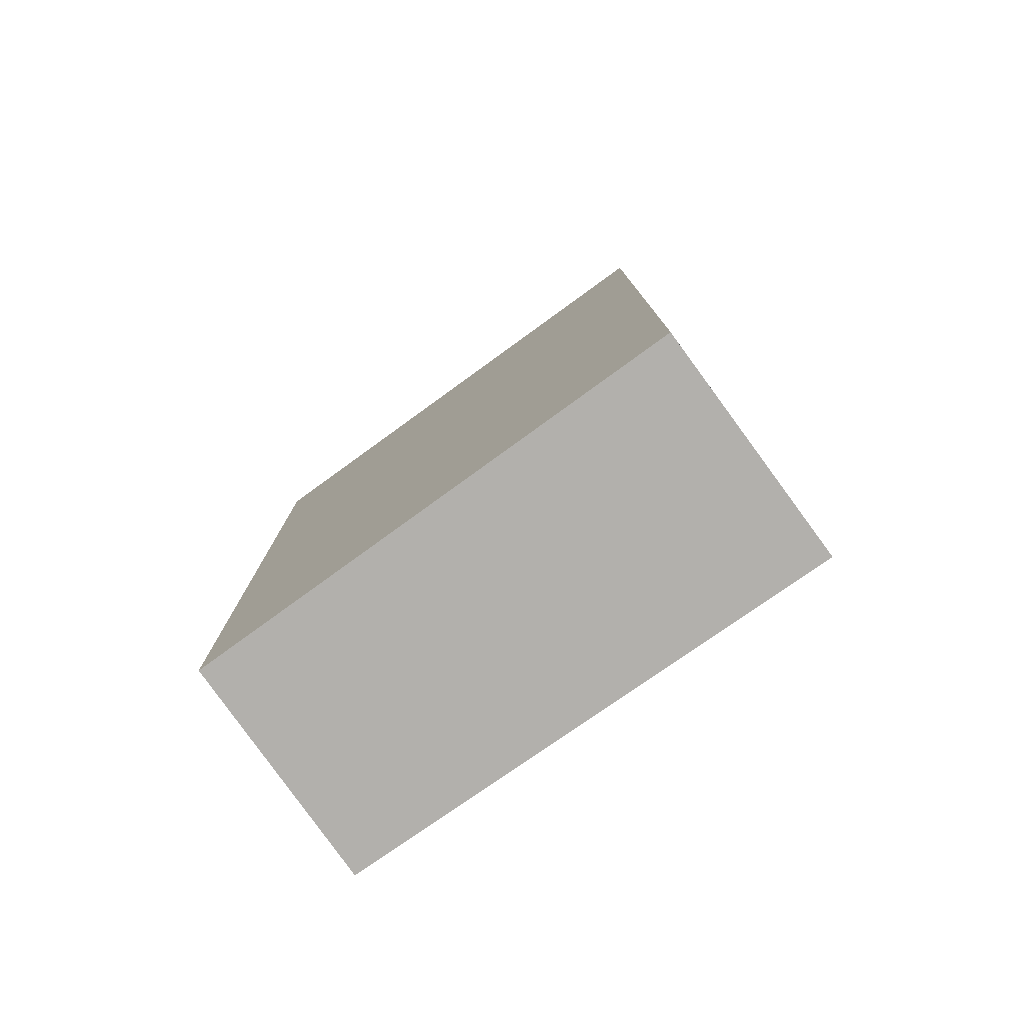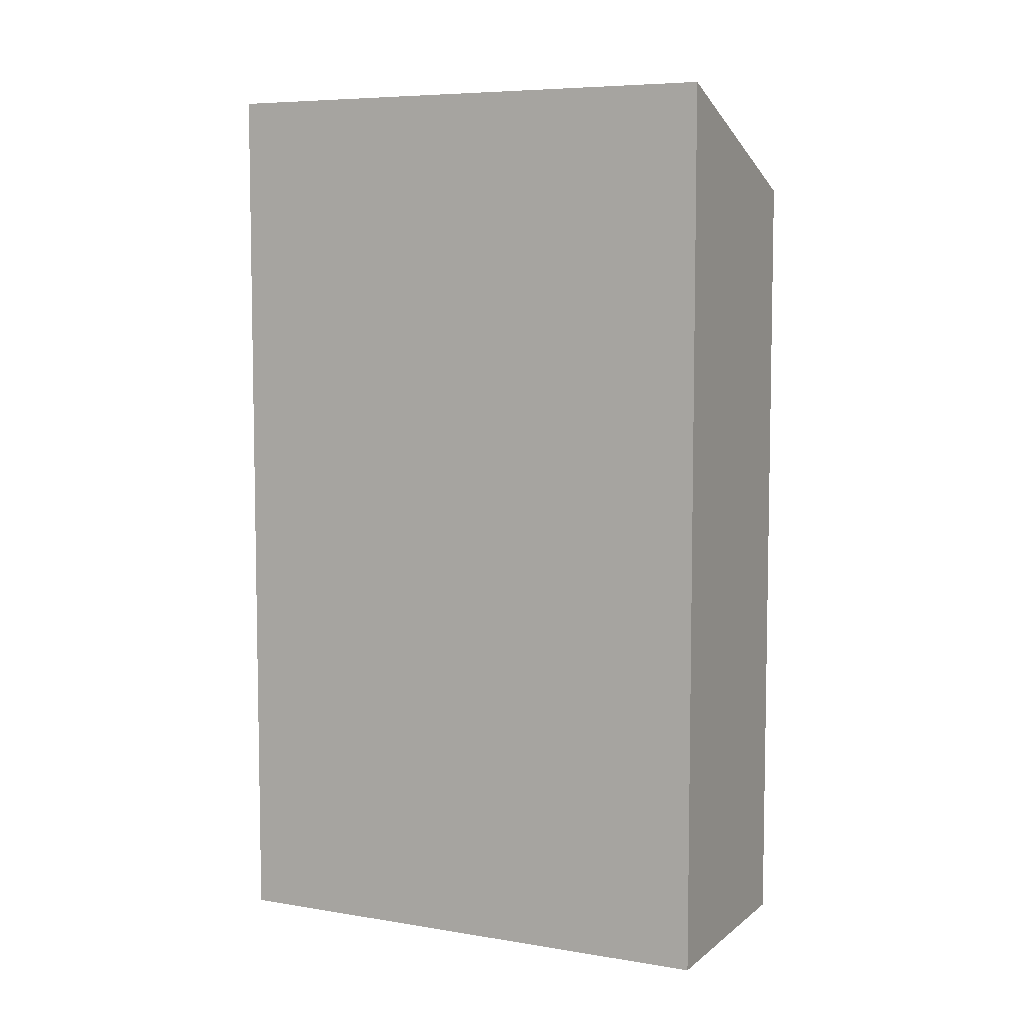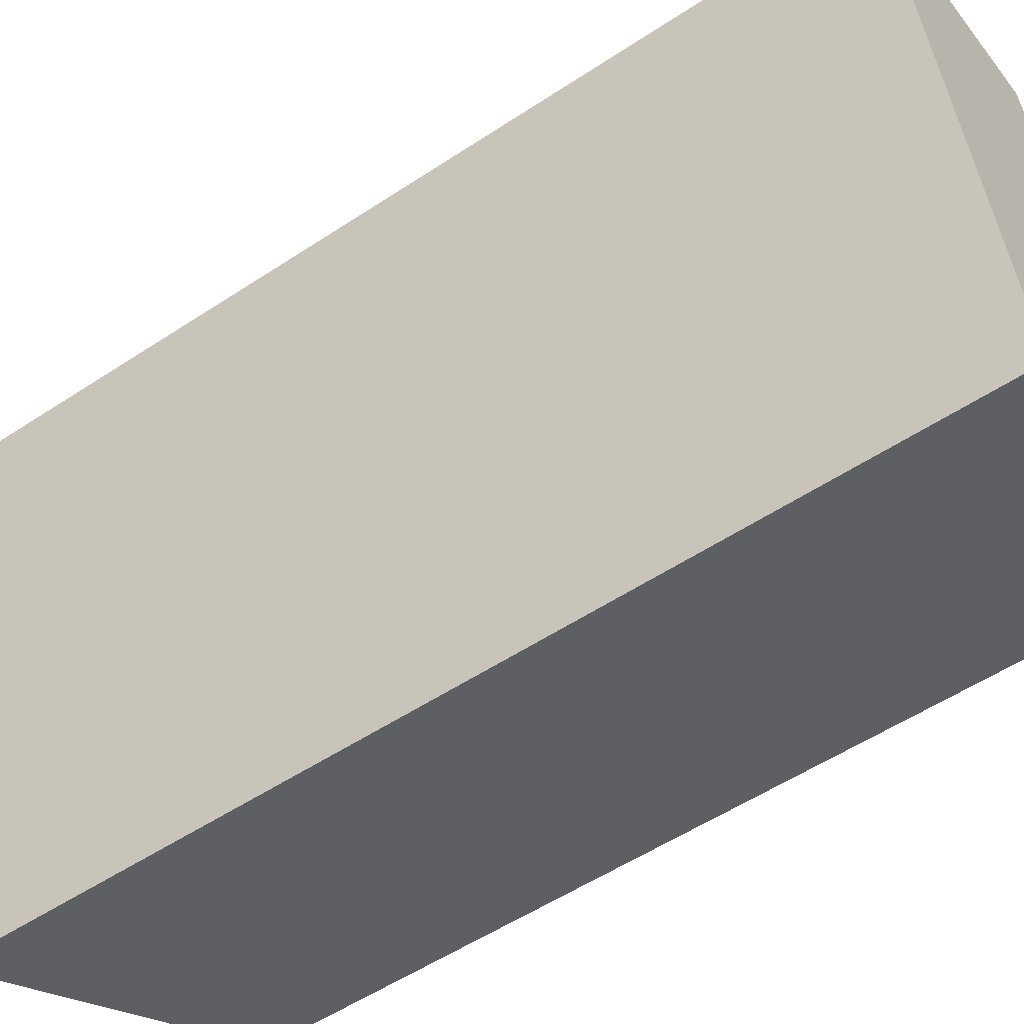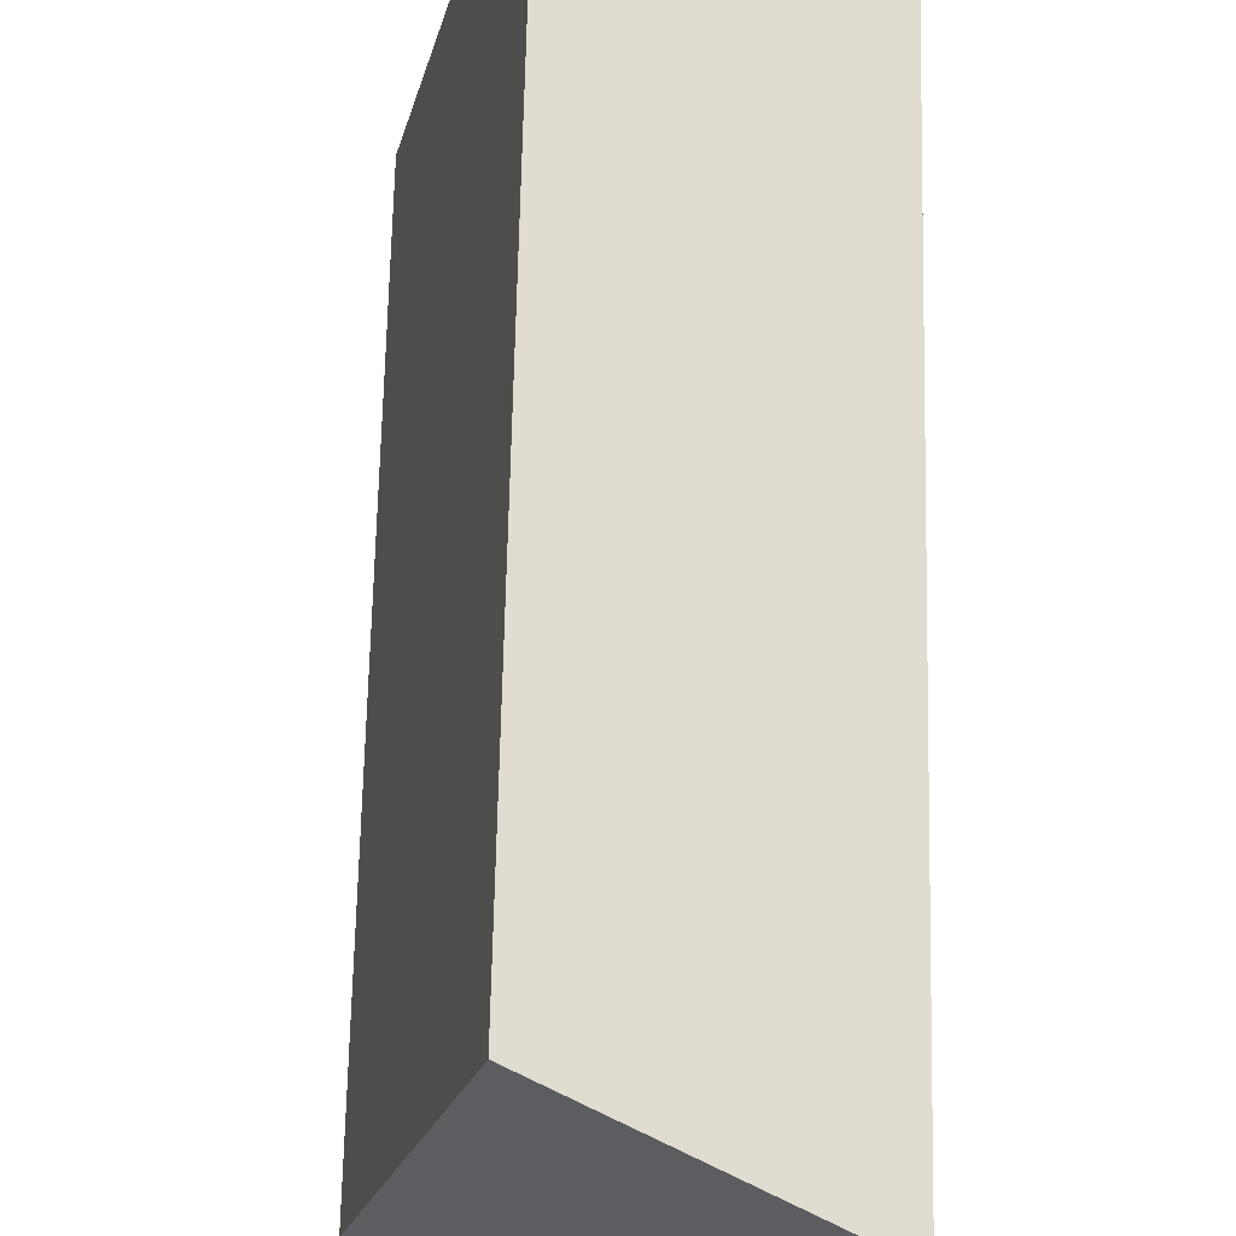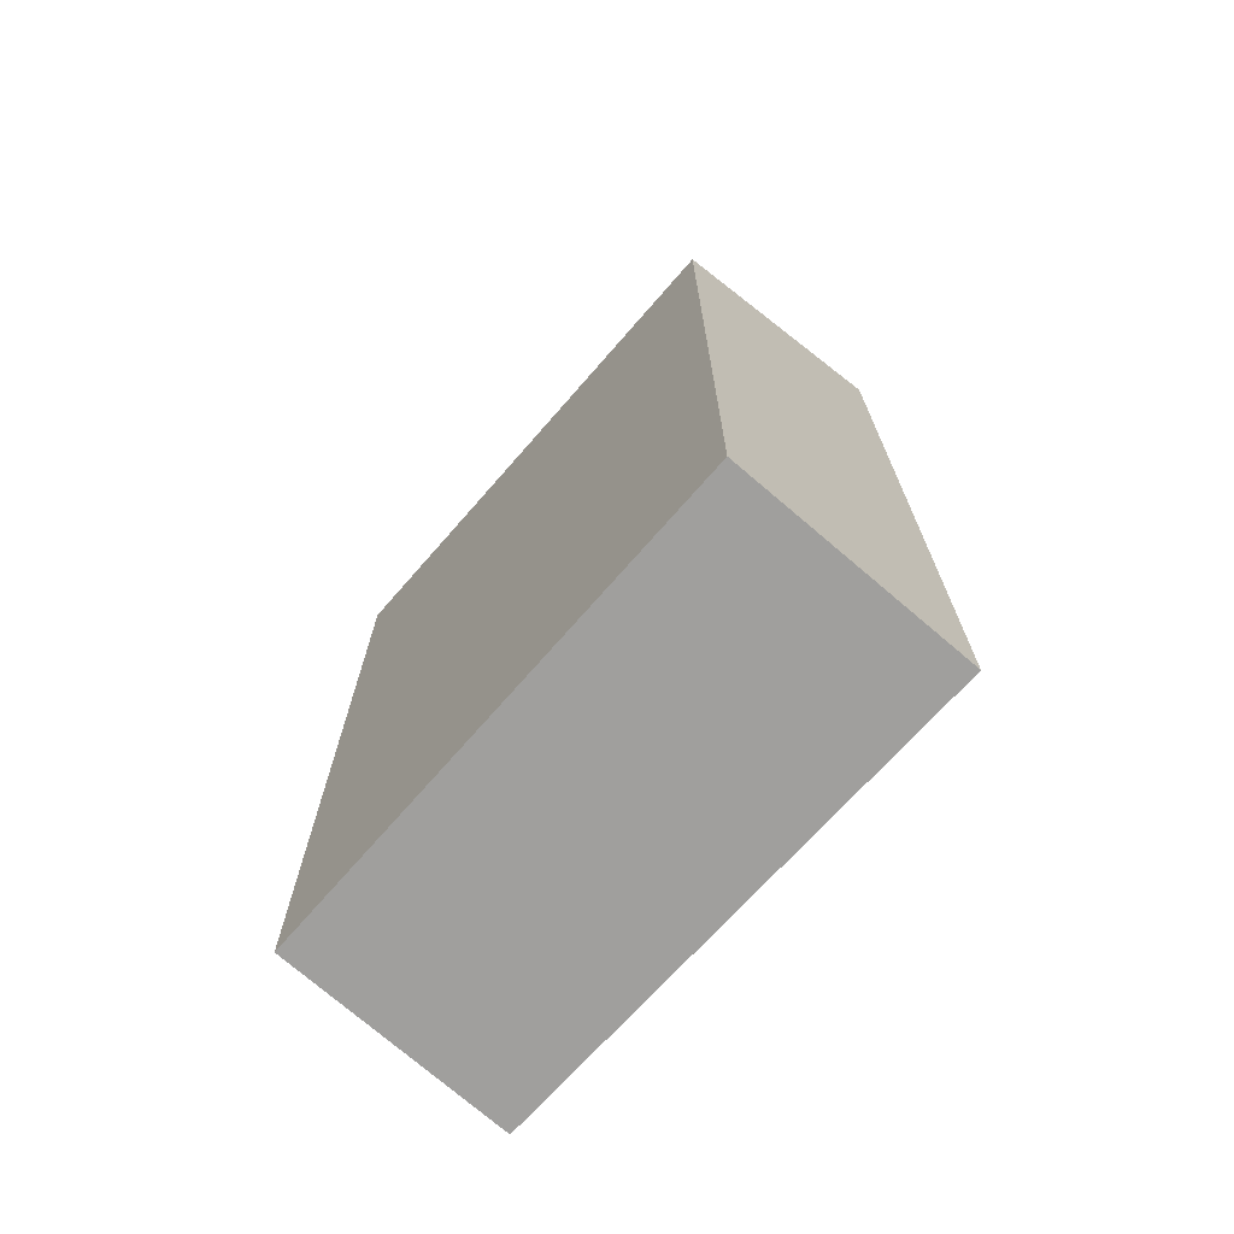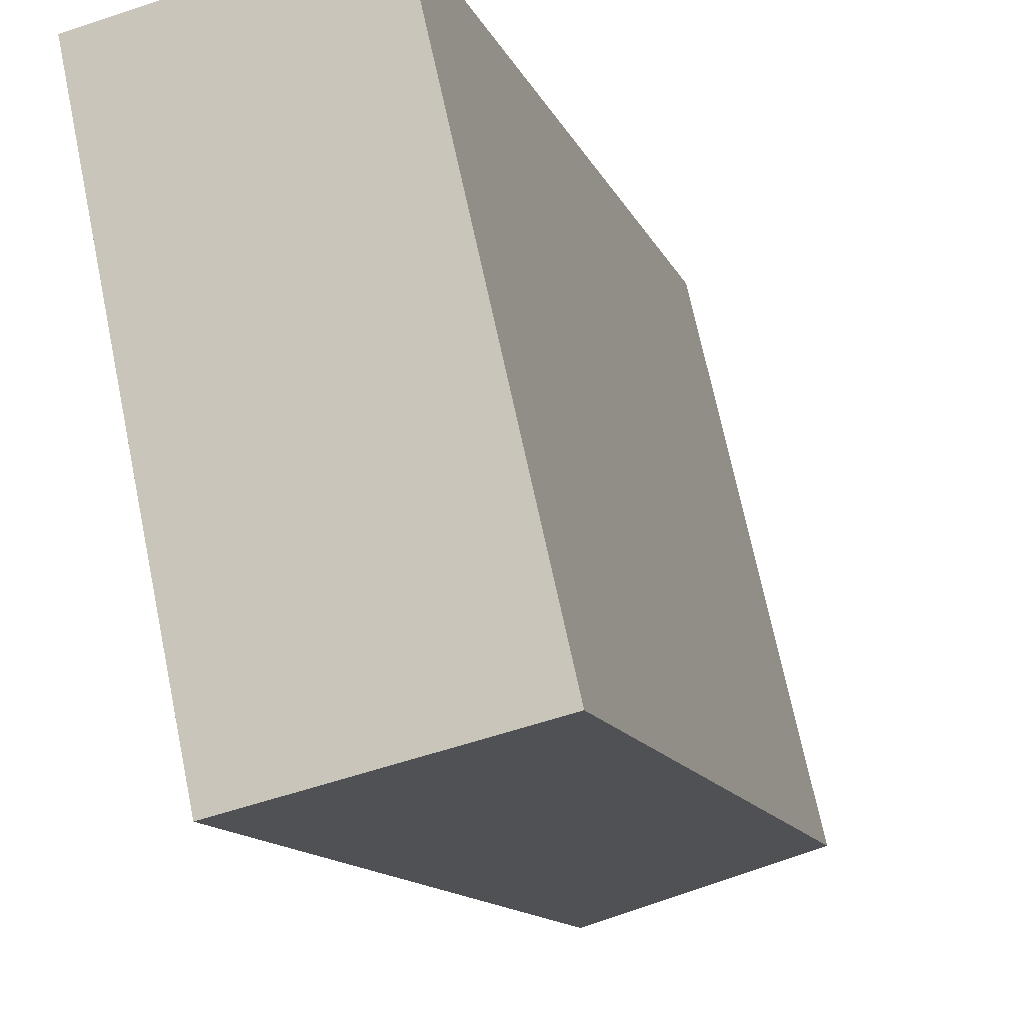
<metadata>
{"format":"obj","ext":"obj","renderer":"f3d","projection":"perspective","resolution":1024,"background":"white","views":[{"elev":-78.8,"azim":113.1,"up":"+Y"},{"elev":6.7,"azim":-75.8,"up":"+Y"},{"elev":-54.7,"azim":-55.0,"up":"+Z"},{"elev":68.7,"azim":-178.7,"up":"+Z"},{"elev":-71.3,"azim":126.1,"up":"+Y"},{"elev":-12.5,"azim":16.2,"up":"+Z"}]}
</metadata>
<code>
v  4.421 15.27 0.944
v  0.123 17.08 -0.584
v  0 17.08 1.046e-15
v  0.661 17.08 -3.152
v  1.31 17.08 -6.254
v  5.472 15.24 -3.651
v  2.033 17.08 -9.707
v  6.61 15.2 -8.628
v  2.033 5.944e-16 -9.707
v  0 0 0
v  1.31 3.829e-16 -6.254
v  0.661 1.93e-16 -3.152
v  0.123 3.576e-17 -0.584
v  4.421 -5.78e-17 0.944
v  6.61 5.283e-16 -8.628
v  5.472 2.236e-16 -3.651
g defaultobject
f 1 2 3
f 2 1 4
f 4 1 5
f 5 1 6
f 5 6 7
f 7 6 8
f 9 5 7
f 5 9 4
f 4 9 2
f 2 9 3
f 3 9 10
f 10 9 11
f 10 11 12
f 10 12 13
f 10 1 3
f 1 10 14
f 14 6 1
f 6 14 8
f 8 14 15
f 15 14 16
f 8 9 7
f 9 8 15
f 13 14 10
f 14 13 12
f 14 12 16
f 16 12 11
f 16 11 9
f 16 9 15

</code>
